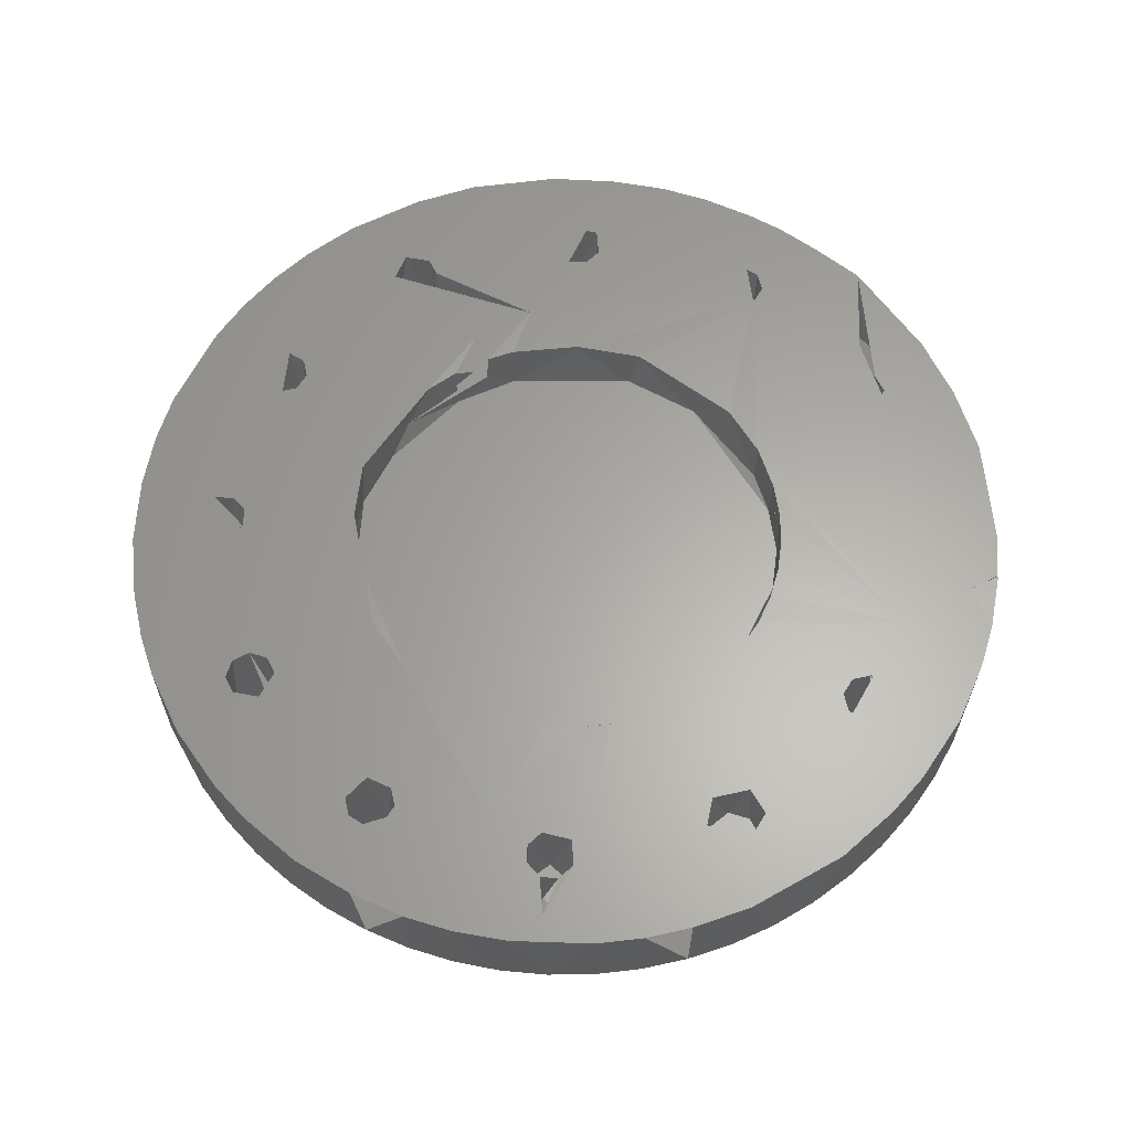
<metadata>
{"format":"stl","ext":"stl","renderer":"f3d","projection":"perspective","resolution":1024,"background":"white","views":[{"elev":62.7,"azim":62.3,"up":"+Z"}]}
</metadata>
<code>
# stl→obj: 413 verts, 737 faces
v -0.06128 -0.05142 -0.037
v -0.06735 -0.04338 -0.02686
v -0.07149 -0.0359 -0.037
v 0.04 0.06928 -0.037
v 0.04944 0.063 -0.02688
v 0.0549 0.05819 -0.037
v 0.07518 0.02736 -0.037
v 0.07788 0.0185 -0.02685
v 0.07946 0.009287 -0.037
v -0.06916 0.03993 -0.037
v -0.05787 0.05554 -0.02684
v -0.05134 0.06118 -0.037
v 0.06406 -0.04769 -0.037
v 0.05128 -0.06165 -0.02684
v 0.04777 -0.06417 -0.037
v -0.0765 -0.02404 -0.02684
v -0.07946 -0.009287 -0.037
v -0.07518 -0.02736 -0.037
v 0.07149 0.0359 -0.037
v -0.07608 0.02551 -0.02688
v -0.07518 0.02736 -0.037
v -0.07946 0.009287 -0.037
v -0.08 2.514e-14 -0.037
v 0.06406 0.04769 -0.037
v 0.08 2.516e-14 -0.037
v 0.07946 -0.009287 -0.037
v -0.05134 -0.06118 -0.037
v 0.07149 -0.0359 -0.037
v 0.07518 -0.02736 -0.037
v 0.07784 -0.01845 -0.037
v -0.03519 0.07205 -0.037
v 0.0327 -0.07322 -0.037
v -0.01389 -0.07878 -0.037
v -0.04 -0.06928 -0.037
v -0.02294 -0.07664 -0.037
v -0.02465 -0.07619 -0.02685
v -4.441e-16 -0.08013 -0.037
v 0.01389 -0.07878 -0.037
v -0.01389 0.07878 -0.037
v -4.441e-16 0.08013 -0.037
v 0.01485 0.07881 -0.037
v 0.02465 0.07619 -0.02685
v 0.05024 0.0007879 -0.008072
v 0.04595 0.01803 -0.012
v 0.04922 -0.003689 -0.012
v -0.04275 -0.02468 -0.012
v 0.03728 0.03336 -2.1e-05
v 0.03086 0.0387 -0.012
v -0.04812 0.01098 -0.012
v -0.04922 -0.003689 -0.012
v -0.01996 0.04583 -0.012
v 0.02265 0.04454 -0.01199
v -0.03482 0.03598 -0.012
v 0.04534 -0.02114 -1.6e-05
v 0.0409 -0.02788 -0.012
v 0.02907 -0.04069 -0.012
v -0.03472 -0.03626 -0.012
v 0.01249 0.0482 -0.01197
v 0.002726 0.0498 -0.01156
v -0.02142 -0.04447 -0.012
v 0.01582 -0.04728 -0.01199
v -0.01181 -0.04864 -0.01193
v 0.003104 -0.04991 -0.01024
v 0.08 2.514e-14 -0.037
v 0.07994 0.009049 -0.02684
v 0.07537 0.02633 -0.02691
v 0.07308 0.03254 -0.02686
v 0.06531 0.04683 -0.02684
v 0.03169 0.07346 -0.037
v 0.03626 0.07137 -0.02687
v -4.441e-16 0.08038 -0.02679
v 0.01388 0.07869 -0.02686
v -0.03138 0.07401 -0.03703
v -0.03156 0.07392 -0.02683
v -0.01388 0.07869 -0.02686
v -0.04368 0.06709 -0.02687
v -0.06694 0.044 -0.02683
v -0.07977 0.008228 -0.0269
v -0.0797 -0.008867 -0.02688
v -0.05641 -0.0569 -0.02686
v -0.04009 -0.06945 -0.0269
v -0.03169 -0.07346 -0.037
v -4.441e-16 -0.08038 -0.02679
v -0.01388 -0.07869 -0.02686
v 0.02366 -0.07649 -0.02686
v 0.01388 -0.07869 -0.02686
v 0.03301 -0.07304 -0.02688
v 0.06138 -0.05145 -0.02683
v 0.07192 -0.03548 -0.02684
v 0.07308 -0.03254 -0.02686
v 0.0757 -0.0262 -0.0268
v 0.07961 -0.009431 -0.02689
v -0.04988 0.004467 -0.007821
v -0.04697 -0.01806 -0.008
v -0.009873 0.04919 -7.4e-05
v -0.04291 0.02581 -3.4e-05
v -0.04887 0.01132 -9.4e-05
v -0.09781 0.02079 -0.0215
v -0.09511 0.0309 -0.0215
v -0.0889 0.04603 -0.02151
v -0.0809 0.05878 -0.0215
v -0.07431 0.06691 -0.0215
v -0.06691 0.07431 -0.0215
v -0.05845 0.08135 -0.02153
v -0.0309 0.09511 -0.0215
v -0.04067 0.09135 -0.0215
v -0.02079 0.09781 -0.0215
v -0.01045 0.09945 -0.0215
v 0.006021 0.09994 -0.02151
v 0.02079 0.09781 -0.0215
v 0.0309 0.09511 -0.0215
v 0.04067 0.09135 -0.0215
v 0.06691 0.07431 -0.0215
v 0.05878 0.0809 -0.0215
v 0.05 0.0866 -0.0215
v 0.07431 0.06691 -0.0215
v 0.0809 0.05878 -0.0215
v 0.0866 0.05 -0.0215
v 0.09135 0.04067 -0.0215
v 0.0951 0.0309 -0.0215
v 0.09136 0.04067 -0.0215
v 0.09781 0.02079 -0.0215
v 0.09511 0.0309 -0.0215
v 0.09945 0.01045 -0.0215
v 0.09781 -0.02079 -0.0215
v 0.09945 -0.01045 -0.0215
v 0.1 2.508e-14 -0.0215
v 0.0951 -0.0309 -0.0215
v 0.09135 -0.04067 -0.0215
v 0.09511 -0.0309 -0.0215
v 0.0866 -0.05 -0.0215
v 0.09136 -0.04067 -0.0215
v 0.0809 -0.05878 -0.0215
v 0.07431 -0.06691 -0.0215
v 0.06691 -0.07431 -0.0215
v 0.05878 -0.0809 -0.0215
v 0.0309 -0.09511 -0.0215
v 0.04067 -0.09135 -0.0215
v 0.05 -0.0866 -0.0215
v 0.02079 -0.09781 -0.0215
v 0.01045 -0.09945 -0.0215
v -0.006021 -0.09994 -0.02151
v -0.02079 -0.09781 -0.0215
v -0.0309 -0.09511 -0.0215
v -0.04067 -0.09135 -0.0215
v -0.06691 -0.07431 -0.0215
v -0.05878 -0.0809 -0.0215
v -0.05 -0.0866 -0.0215
v -0.07431 -0.06691 -0.0215
v -0.0809 -0.05878 -0.0215
v -0.0866 -0.05 -0.0215
v -0.09361 -0.03562 -0.0215
v -0.09781 -0.02079 -0.0215
v -0.09945 -0.01045 -0.0215
v -0.09945 0.01045 -0.0215
v -0.1 2.512e-14 -0.0215
v 0.01302 -0.04854 2.1e-05
v 0.03724 -0.03337 -5e-06
v 0.03198 0.03843 -4e-06
v 0.01265 0.04837 -1.6e-05
v -0.04987 0.0009655 -0.002961
v -0.04987 -0.003639 -8.4e-05
v 0.00372 -0.07559 -0.022
v -0.004578 -0.07684 -0.02161
v -0.003717 -0.08415 -0.02211
v 0.0051 -0.08211 -0.022
v 0.0433 -0.07402 -0.022
v 0.04474 -0.06599 -0.022
v 0.0367 -0.06455 -0.022
v 0.03526 -0.07258 -0.022
v 0.07142 -0.0449 -0.02186
v 0.07452 -0.04185 -0.02161
v 0.0649 -0.04336 -0.022
v 0.07173 -0.03478 -0.022
v 0.06406 -0.03755 -0.022
v 0.06455 0.0367 -0.022
v 0.07258 0.03526 -0.022
v 0.06569 0.04425 -0.02182
v 0.07264 0.04438 -0.022
v 0.07475 0.04072 -0.022
v 0.04522 0.06683 -0.022
v 0.04245 0.07451 -0.022
v 0.03478 0.07173 -0.022
v 0.03755 0.06406 -0.022
v 0.00372 0.08441 -0.022
v -0.004578 0.08316 -0.02161
v -0.003717 0.07585 -0.02211
v 0.0051 0.07789 -0.022
v -0.04474 0.06598 -0.022
v -0.0367 0.06455 -0.022
v -0.03526 0.07258 -0.022
v -0.0436 0.07352 -0.02161
v -0.06406 0.03755 -0.022
v -0.06683 0.04522 -0.022
v -0.07451 0.04245 -0.022
v -0.07173 0.03478 -0.022
v -0.0851 0.002112 -0.022
v -0.08372 -0.00441 -0.022
v -0.08049 0.00575 -0.022
v -0.07559 -0.003721 -0.022
v -0.0749 0.002112 -0.01301
v -0.06455 -0.0367 -0.022
v -0.07258 -0.03526 -0.022
v -0.07402 -0.0433 -0.022
v -0.06599 -0.04474 -0.022
v -0.03771 -0.07438 -0.02184
v -0.03453 -0.07 -0.022
v -0.04072 -0.07475 -0.022
v -0.03755 -0.06406 -0.022
v -0.04438 -0.07264 -0.022
v -0.04522 -0.06683 -0.022
v 0.07545 -0.004908 -0.015
v 0.08248 -0.006 -0.015
v 0.08674 0.0004804 -0.015
v 0.074 0.002485 -0.015
v 0.08248 0.006 -0.015
v 0.07751 0.006 -0.015
v 0.1 2.511e-14 -0.0215
v 0.09891 0.01584 0
v 0.09135 0.04067 0
v 0.09511 0.0309 0
v 0.0951 0.0309 0
v 0.08359 0.05517 0
v 0.09136 0.04067 0
v 0.07431 0.06691 0
v 0.05706 0.08221 3.2e-05
v 0.06691 0.07431 0
v 0.04836 0.0875 0
v 0.0569 0.08212 0
v 0.02604 0.09673 0
v -0.004913 0.09995 0
v 0.01045 0.09945 0
v -0.0308 0.09514 0
v -0.02917 0.09649 0
v -0.05 0.0866 0
v -0.04067 0.09135 0
v -0.05691 0.08212 0
v -0.07434 0.0669 0
v -0.06628 0.07483 0
v -0.09693 0.02507 0
v -0.08993 0.04393 0
v -0.08212 0.0569 0
v -0.09974 -0.007362 0
v -0.1 2.511e-14 -0.0215
v -0.09945 0.01045 0
v -0.09512 -0.03087 0
v -0.0979 -0.02026 0
v -0.09135 -0.04067 0
v -0.0866 -0.05 0
v -0.07468 -0.06651 0
v -0.0669 -0.07433 0
v -0.057 -0.08217 2.4e-05
v -0.0309 -0.09511 0
v -0.04413 -0.08987 0
v -0.0569 -0.08212 0
v 0.004913 -0.09995 0
v -0.01045 -0.09945 0
v -0.01993 -0.09799 0
v 0.04469 -0.08952 0
v 0.0309 -0.09511 0
v 0.02079 -0.09781 0
v 0.05691 -0.08212 0
v 0.0669 -0.07433 0
v 0.07481 -0.06636 0
v 0.08215 -0.05689 0
v 0.0951 -0.0309 0
v 0.09136 -0.04067 0
v 0.09135 -0.04067 0
v 0.09974 -0.007361 0
v 0.09782 -0.02073 0
v 0.02684 -0.04272 0
v 0.03724 -0.03337 0
v 0.0417 -0.02759 0
v 0.001499 -0.05012 0
v -0.01973 -0.04617 0
v -0.03683 -0.03448 0
v -0.04884 -0.01147 0
v -0.04987 -0.00365 -0.008
v -0.04973 0.00517 -5e-06
v -0.03348 0.0377 0
v 0.002481 0.05006 0
v 0.0417 0.02759 0
v 0.02605 0.04268 0
v 0.01984 0.04589 0
v 0.01265 0.04837 0
v 0.04743 0.01679 0
v 0.04812 -0.01431 0
v 0.05 2.512e-14 0
v 0.002113 -0.0749 0
v -0.002113 -0.0749 0
v -0.002112 -0.0749 -0.022
v 0.00575 -0.08049 0
v 0.002113 -0.0851 0
v 0.001159 -0.08542 -0.01869
v -0.002113 -0.0851 0
v -0.0051 -0.08211 0
v -0.0051 -0.07789 0
v 0.03928 -0.06381 0
v 0.03457 -0.06732 0
v 0.04336 -0.0649 0
v 0.04547 -0.06856 0
v 0.04438 -0.07264 0
v 0.04072 -0.07475 0
v 0.03664 -0.07366 0
v 0.06826 -0.03432 0
v 0.06381 -0.03928 0
v 0.07366 -0.03664 0
v 0.0747 -0.04089 -2.7e-05
v 0.07264 -0.04439 -1e-06
v 0.06856 -0.04547 0
v 0.06856 -0.04547 -0.022
v 0.0649 -0.04336 0
v 0.06381 0.03928 0
v 0.06592 0.03562 0
v 0.0649 0.04336 0
v 0.06856 0.04547 0
v 0.06856 0.04547 -0.022
v 0.07264 0.04438 0
v 0.07475 0.04072 0
v 0.07366 0.03664 0
v 0.07 0.03453 0
v 0.03432 0.06827 0
v 0.03928 0.06381 0
v 0.03664 0.07366 0
v 0.04072 0.07475 0
v 0.04438 0.07264 0
v 0.04547 0.06856 0
v 0.04336 0.0649 0
v -0.002113 0.0749 0
v 0.002113 0.0749 0
v -0.0051 0.07789 0
v -0.004802 0.08266 -2.8e-05
v -0.002113 0.0851 0
v -0.002112 0.0851 -0.022
v 0.002113 0.0851 0
v 0.00575 0.07951 0
v 0.001159 0.07458 -0.01869
v -0.04336 0.0649 0
v -0.03755 0.06406 0
v -0.04547 0.06856 0
v -0.04438 0.07264 0
v -0.04072 0.07475 0
v -0.04072 0.07475 -0.022
v -0.03664 0.07366 0
v -0.03453 0.07 0
v -0.06592 0.03562 0
v -0.06381 0.03928 0
v -0.07 0.03453 0
v -0.07366 0.03664 0
v -0.07475 0.04072 0
v -0.0703 0.04568 0
v -0.0649 0.04336 0
v -0.0749 -0.002112 0
v -0.08049 -0.00575 0
v -0.08575 0.0004875 0
v -0.08211 0.0051 0
v -0.07789 0.0051 0
v -0.06381 -0.03928 0
v -0.06592 -0.03562 0
v -0.0649 -0.04336 0
v -0.06856 -0.04547 0
v -0.07264 -0.04438 0
v -0.07475 -0.04072 0
v -0.07366 -0.03664 0
v -0.07 -0.03453 0
v -0.03562 -0.06592 0
v -0.03928 -0.06381 0
v -0.03453 -0.07 0
v -0.03664 -0.07366 0
v -0.04072 -0.07475 0
v -0.04438 -0.07264 0
v -0.04547 -0.06856 0
v -0.04336 -0.0649 0
v 0.0762 0.005712 0
v 0.074 -0.002485 0
v 0.08248 0.006 0
v 0.08667 -0.0008163 0
v 0.079 -0.006671 0
v 0.05691 -0.04774 0
v -0.04774 0.07483 0
v 0.08038 -0.02026 0
v 0.08038 -0.04774 0
v 0.0569 -0.0569 0
v 0.0569 -0.07483 0
v 0.05691 -0.07483 0
v -0.002112 -0.0851 0
v -0.05691 -0.07483 0
v -0.0569 -0.07483 0
v -0.0569 -0.0569 0
v -0.05691 -0.0569 0
v -0.0569 -0.04774 0
v -0.05691 0.02026 0
v -0.0569 0.0569 0
v -0.0569 0.07483 0
v -0.05691 0.07483 0
v 0.05691 0.07483 0
v 0.0569 0.0569 0
v 0.08038 0.02026 0
v 0.05691 0.00555 0
v 0.0569 -0.02026 0
v 0.05691 -0.02026 0
v 0.05691 0.02026 0
v 0.0569 0.00555 0
v 0.0569 0.02026 0
v -0.0569 0.02026 0
v -0.0569 0.00555 0
v -0.05691 0.00555 0
v -0.03814 -0.03814 0
v 0.01981 -0.0569 0
v 0.05691 -0.0569 0
v -0.0569 -0.02026 0
v -0.05691 -0.02026 0
v -0.05691 0.0569 0
f 1 2 3
f 4 5 6
f 7 8 9
f 10 11 12
f 13 14 15
f 16 17 18
f 18 17 19
f 18 19 3
f 3 19 7
f 20 21 22
f 22 21 19
f 22 19 23
f 23 19 17
f 24 19 21
f 24 21 6
f 6 21 10
f 7 9 3
f 3 9 25
f 3 25 26
f 27 1 28
f 28 1 3
f 28 3 29
f 29 3 26
f 29 26 30
f 27 28 13
f 6 10 12
f 6 12 4
f 4 12 31
f 13 15 27
f 27 15 32
f 27 33 34
f 34 33 35
f 34 35 36
f 37 33 27
f 37 27 38
f 38 27 32
f 39 40 41
f 31 39 41
f 31 41 4
f 4 41 42
f 43 44 45
f 45 44 46
f 47 48 44
f 44 48 49
f 50 46 44
f 50 44 49
f 51 48 52
f 53 49 48
f 53 48 51
f 54 45 55
f 55 45 46
f 55 46 56
f 56 46 57
f 51 52 58
f 51 58 59
f 57 60 56
f 56 60 61
f 61 60 62
f 61 62 63
f 64 9 65
f 9 8 65
f 7 66 8
f 19 67 7
f 7 67 66
f 24 68 19
f 19 68 67
f 6 68 24
f 6 5 68
f 69 70 4
f 4 70 5
f 69 42 70
f 40 71 41
f 41 71 72
f 41 72 42
f 39 71 40
f 73 74 39
f 39 74 75
f 39 75 71
f 31 74 73
f 31 74 73
f 12 76 31
f 31 76 74
f 12 11 76
f 10 77 11
f 21 20 10
f 10 20 77
f 22 78 20
f 23 78 22
f 17 79 23
f 23 79 78
f 16 79 17
f 3 16 18
f 3 2 16
f 27 80 1
f 1 80 2
f 34 81 27
f 27 81 80
f 82 81 34
f 82 36 81
f 33 36 35
f 37 83 33
f 33 83 84
f 33 84 36
f 38 83 37
f 38 85 86
f 38 86 83
f 15 14 32
f 32 14 87
f 13 88 14
f 28 89 13
f 13 89 88
f 29 90 28
f 28 90 89
f 30 91 29
f 29 91 89
f 26 92 30
f 30 92 91
f 64 65 26
f 26 65 92
f 49 93 50
f 50 93 94
f 50 94 46
f 46 94 57
f 45 54 43
f 59 95 51
f 53 96 49
f 49 96 97
f 49 97 93
f 78 98 99
f 100 20 99
f 99 20 78
f 101 77 100
f 100 77 20
f 102 11 101
f 101 11 77
f 103 11 102
f 104 76 103
f 103 76 11
f 105 74 106
f 106 74 104
f 104 74 76
f 107 74 105
f 108 75 107
f 107 75 74
f 109 71 108
f 108 71 75
f 110 72 109
f 109 72 71
f 111 42 110
f 110 42 72
f 112 70 111
f 111 70 42
f 113 5 114
f 114 5 115
f 115 5 70
f 115 70 112
f 116 5 113
f 117 68 116
f 116 68 5
f 118 68 117
f 119 68 118
f 120 66 121
f 119 66 67
f 119 67 68
f 122 8 123
f 120 8 66
f 124 65 122
f 122 65 8
f 125 92 126
f 126 92 65
f 126 65 127
f 127 65 124
f 128 92 125
f 129 91 130
f 128 91 92
f 131 89 132
f 129 90 91
f 133 89 131
f 134 88 133
f 133 88 89
f 135 14 134
f 134 14 88
f 136 14 135
f 137 87 138
f 138 87 139
f 139 87 136
f 136 87 14
f 140 85 137
f 137 85 87
f 141 86 140
f 140 86 85
f 142 83 141
f 141 83 86
f 143 84 142
f 142 84 83
f 144 36 143
f 143 36 84
f 145 81 144
f 144 81 36
f 146 81 147
f 147 81 148
f 148 81 145
f 149 80 146
f 146 80 81
f 150 80 149
f 151 2 150
f 150 2 80
f 152 2 151
f 152 16 2
f 153 79 152
f 152 79 16
f 154 79 153
f 98 78 155
f 155 78 156
f 156 78 154
f 154 78 79
f 61 63 157
f 55 56 158
f 48 47 159
f 48 159 52
f 58 52 160
f 94 161 162
f 163 164 165
f 163 165 166
f 167 168 169
f 167 169 170
f 171 172 173
f 174 175 173
f 174 173 172
f 176 177 178
f 179 178 180
f 180 178 177
f 181 182 183
f 181 183 184
f 185 186 187
f 185 187 188
f 189 190 191
f 189 191 192
f 193 194 195
f 193 195 196
f 197 198 199
f 199 198 200
f 199 200 201
f 202 203 204
f 202 204 205
f 206 207 208
f 206 207 209
f 206 209 210
f 210 209 211
f 212 213 214
f 212 214 215
f 215 214 216
f 215 216 217
f 218 124 219
f 118 220 121
f 119 220 221
f 119 222 123
f 120 222 219
f 120 219 122
f 122 219 124
f 117 223 118
f 118 223 224
f 113 225 116
f 116 225 223
f 116 223 117
f 114 226 113
f 113 226 227
f 113 227 225
f 112 228 115
f 115 228 229
f 115 226 114
f 110 230 111
f 111 230 112
f 112 230 228
f 108 231 109
f 109 231 232
f 109 232 230
f 109 230 110
f 105 233 107
f 107 233 234
f 107 234 108
f 108 234 231
f 106 233 105
f 104 235 106
f 106 235 236
f 106 236 233
f 104 237 235
f 102 238 103
f 103 238 239
f 103 239 104
f 101 238 102
f 98 240 99
f 99 240 241
f 99 241 100
f 100 241 242
f 100 242 101
f 101 242 238
f 155 240 98
f 154 243 244
f 244 243 245
f 244 245 155
f 155 245 240
f 152 246 153
f 153 246 247
f 153 247 154
f 154 247 243
f 151 248 152
f 152 248 246
f 150 249 151
f 151 249 248
f 146 250 149
f 149 250 150
f 150 250 249
f 147 251 146
f 146 251 250
f 148 252 147
f 147 252 251
f 143 253 144
f 144 253 254
f 144 254 145
f 145 254 148
f 148 254 255
f 141 256 142
f 142 256 257
f 142 257 258
f 142 258 143
f 143 258 253
f 139 259 138
f 138 259 260
f 138 260 137
f 137 260 261
f 137 261 140
f 140 261 141
f 141 261 256
f 136 262 139
f 139 262 259
f 134 263 135
f 135 263 136
f 133 264 134
f 134 264 263
f 131 265 133
f 133 265 264
f 125 266 130
f 128 266 267
f 128 268 132
f 129 268 131
f 131 268 265
f 219 269 218
f 218 269 126
f 126 269 270
f 126 270 125
f 56 271 272
f 158 273 55
f 55 273 54
f 61 157 56
f 56 157 271
f 62 274 63
f 63 274 157
f 62 275 274
f 94 276 57
f 57 276 275
f 57 275 60
f 60 275 62
f 94 277 276
f 278 162 277
f 278 277 94
f 93 97 279
f 51 280 53
f 53 280 96
f 58 160 281
f 58 281 59
f 59 281 95
f 51 95 280
f 44 282 47
f 159 283 52
f 52 283 284
f 52 284 285
f 43 286 44
f 44 286 282
f 54 287 43
f 43 287 288
f 43 288 286
f 289 290 163
f 163 290 291
f 292 289 163
f 166 292 163
f 293 292 294
f 294 292 166
f 295 293 165
f 296 295 165
f 297 296 164
f 164 296 165
f 290 297 291
f 298 299 169
f 300 298 168
f 168 298 169
f 301 300 168
f 302 301 167
f 167 301 168
f 303 302 167
f 304 303 170
f 170 303 167
f 299 304 170
f 169 299 170
f 305 306 175
f 174 305 175
f 307 305 174
f 308 307 172
f 172 307 174
f 309 308 171
f 310 309 311
f 312 310 173
f 173 310 311
f 306 312 175
f 175 312 173
f 313 314 176
f 315 313 178
f 178 313 176
f 316 315 317
f 318 316 179
f 179 316 317
f 319 318 180
f 180 318 179
f 320 319 177
f 177 319 180
f 321 320 177
f 314 321 176
f 176 321 177
f 322 323 184
f 183 322 184
f 324 322 183
f 325 324 182
f 182 324 183
f 326 325 182
f 327 326 181
f 181 326 182
f 328 327 181
f 323 328 184
f 184 328 181
f 329 330 187
f 331 329 187
f 332 331 186
f 186 331 187
f 333 332 334
f 335 333 185
f 185 333 334
f 336 335 185
f 188 336 185
f 330 336 337
f 337 336 188
f 338 339 189
f 189 339 190
f 340 338 189
f 341 340 192
f 192 340 189
f 342 341 343
f 344 342 191
f 191 342 343
f 345 344 191
f 339 345 190
f 190 345 191
f 346 347 193
f 348 346 196
f 196 346 193
f 349 348 196
f 350 349 195
f 195 349 196
f 351 350 195
f 194 351 195
f 352 351 194
f 347 352 193
f 193 352 194
f 353 201 200
f 354 353 200
f 198 354 200
f 355 354 198
f 197 355 198
f 356 355 199
f 199 355 197
f 357 356 199
f 201 357 199
f 358 359 202
f 360 358 205
f 205 358 202
f 361 360 205
f 362 361 204
f 204 361 205
f 363 362 204
f 364 363 203
f 203 363 204
f 365 364 203
f 359 365 202
f 202 365 203
f 366 367 209
f 368 366 207
f 207 366 209
f 369 368 206
f 206 368 207
f 370 369 208
f 371 370 210
f 210 370 208
f 372 371 211
f 211 371 210
f 373 372 211
f 367 373 209
f 209 373 211
f 374 375 215
f 215 375 212
f 374 215 217
f 374 217 376
f 376 217 216
f 376 216 214
f 376 214 377
f 378 377 213
f 213 377 214
f 378 213 212
f 375 378 212
f 338 340 345
f 312 306 379
f 271 157 379
f 236 235 380
f 295 296 258
f 266 270 381
f 266 381 267
f 268 381 382
f 268 382 265
f 263 264 383
f 289 261 260
f 262 263 384
f 262 385 259
f 259 385 289
f 259 289 260
f 296 297 366
f 258 257 386
f 295 257 256
f 295 256 293
f 293 256 292
f 292 256 261
f 292 261 289
f 254 253 366
f 296 366 258
f 258 366 253
f 387 252 254
f 251 252 388
f 251 387 389
f 251 390 250
f 249 250 391
f 249 391 247
f 249 247 248
f 357 201 392
f 354 355 247
f 357 392 356
f 356 392 245
f 356 245 355
f 355 245 243
f 355 243 247
f 354 247 353
f 240 346 241
f 238 242 393
f 237 239 394
f 237 395 235
f 236 234 233
f 230 232 335
f 335 232 231
f 230 335 228
f 228 335 396
f 228 396 229
f 226 396 227
f 227 396 397
f 227 397 225
f 225 397 223
f 220 398 221
f 222 398 219
f 399 286 288
f 399 288 400
f 401 288 287
f 402 286 403
f 282 286 404
f 397 284 283
f 283 159 397
f 397 159 47
f 397 47 282
f 281 160 397
f 397 160 284
f 345 95 281
f 96 280 345
f 345 280 95
f 392 97 96
f 279 97 405
f 345 392 96
f 162 279 406
f 162 407 277
f 408 275 276
f 408 276 391
f 391 276 277
f 379 157 409
f 287 54 400
f 401 54 379
f 379 54 273
f 273 158 379
f 379 158 271
f 399 374 404
f 402 374 398
f 398 374 376
f 398 376 219
f 219 376 377
f 219 377 269
f 269 377 270
f 270 377 378
f 270 378 381
f 381 378 400
f 401 378 375
f 401 375 403
f 399 375 374
f 368 369 366
f 369 370 366
f 366 370 372
f 366 372 254
f 370 371 372
f 408 372 373
f 408 373 367
f 157 274 409
f 409 274 366
f 299 298 409
f 297 290 366
f 366 290 289
f 366 289 409
f 409 289 299
f 263 410 384
f 385 410 300
f 385 300 301
f 301 302 384
f 385 302 303
f 385 303 289
f 289 303 304
f 289 304 299
f 275 408 274
f 274 408 367
f 274 367 366
f 379 409 383
f 410 409 298
f 410 298 300
f 362 363 247
f 248 247 246
f 360 361 391
f 250 390 391
f 247 391 361
f 247 361 362
f 363 364 247
f 247 364 365
f 247 365 411
f 412 365 359
f 412 359 391
f 391 359 358
f 391 358 360
f 277 412 391
f 408 391 389
f 408 390 388
f 408 387 372
f 372 387 254
f 379 306 400
f 401 306 305
f 401 305 381
f 264 265 383
f 410 265 382
f 410 382 379
f 379 382 309
f 379 310 312
f 381 305 307
f 381 307 382
f 382 307 308
f 412 277 406
f 412 407 247
f 247 407 392
f 247 392 353
f 353 392 201
f 407 279 405
f 392 346 245
f 245 346 240
f 349 350 346
f 346 350 242
f 346 242 241
f 352 413 351
f 351 413 242
f 351 242 350
f 352 347 405
f 392 347 346
f 346 348 349
f 316 318 397
f 315 316 397
f 282 402 397
f 397 402 313
f 397 313 315
f 318 319 397
f 397 319 398
f 397 398 223
f 223 398 224
f 319 320 398
f 398 320 321
f 398 321 404
f 402 321 314
f 402 314 313
f 380 235 394
f 380 395 393
f 413 395 239
f 413 239 238
f 341 342 380
f 380 342 236
f 352 392 393
f 413 392 345
f 413 345 380
f 380 345 340
f 380 340 341
f 342 344 236
f 236 344 345
f 345 339 338
f 324 325 396
f 397 322 396
f 396 322 324
f 325 326 396
f 396 326 327
f 396 327 397
f 397 327 328
f 397 328 323
f 397 323 322
f 330 236 396
f 396 236 345
f 396 345 397
f 397 345 281
f 333 335 234
f 234 335 231
f 330 329 236
f 236 329 331
f 236 331 234
f 234 331 332
f 335 336 396
f 396 336 330

</code>
